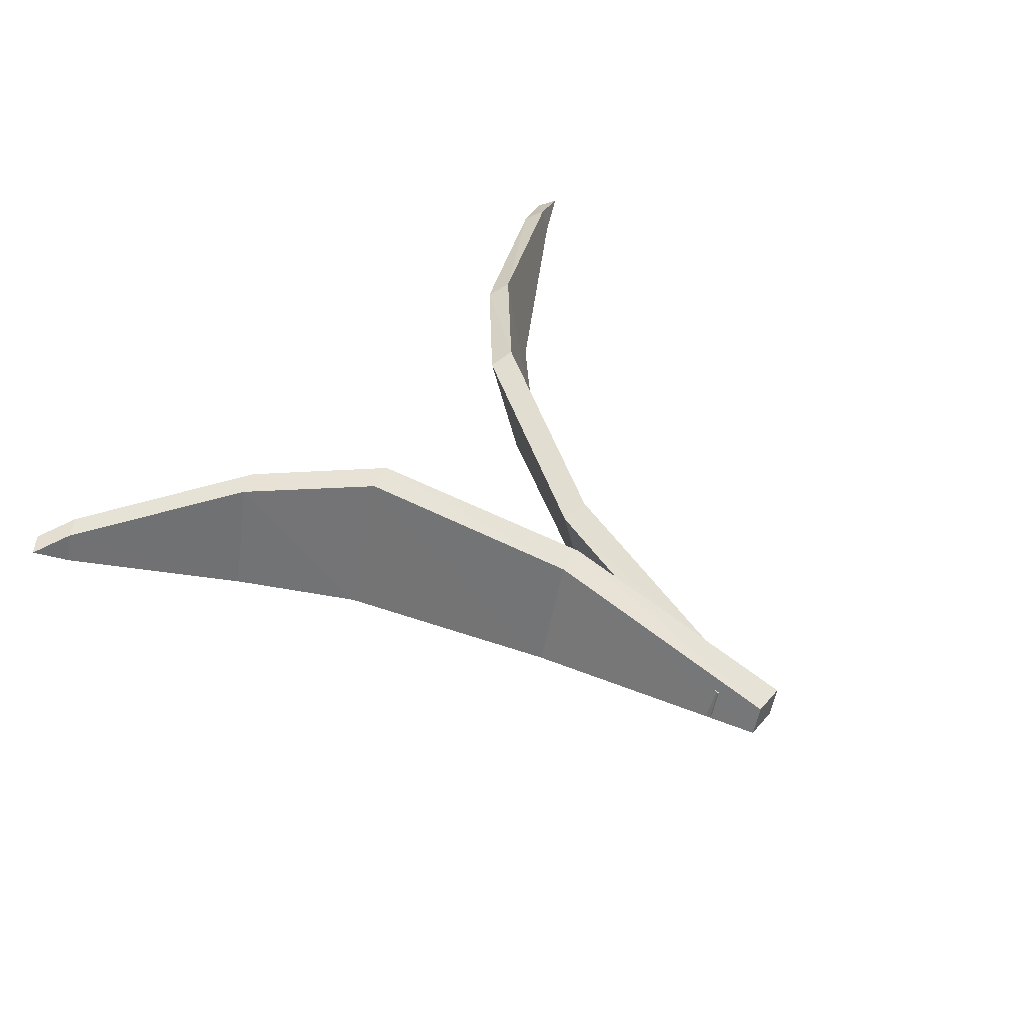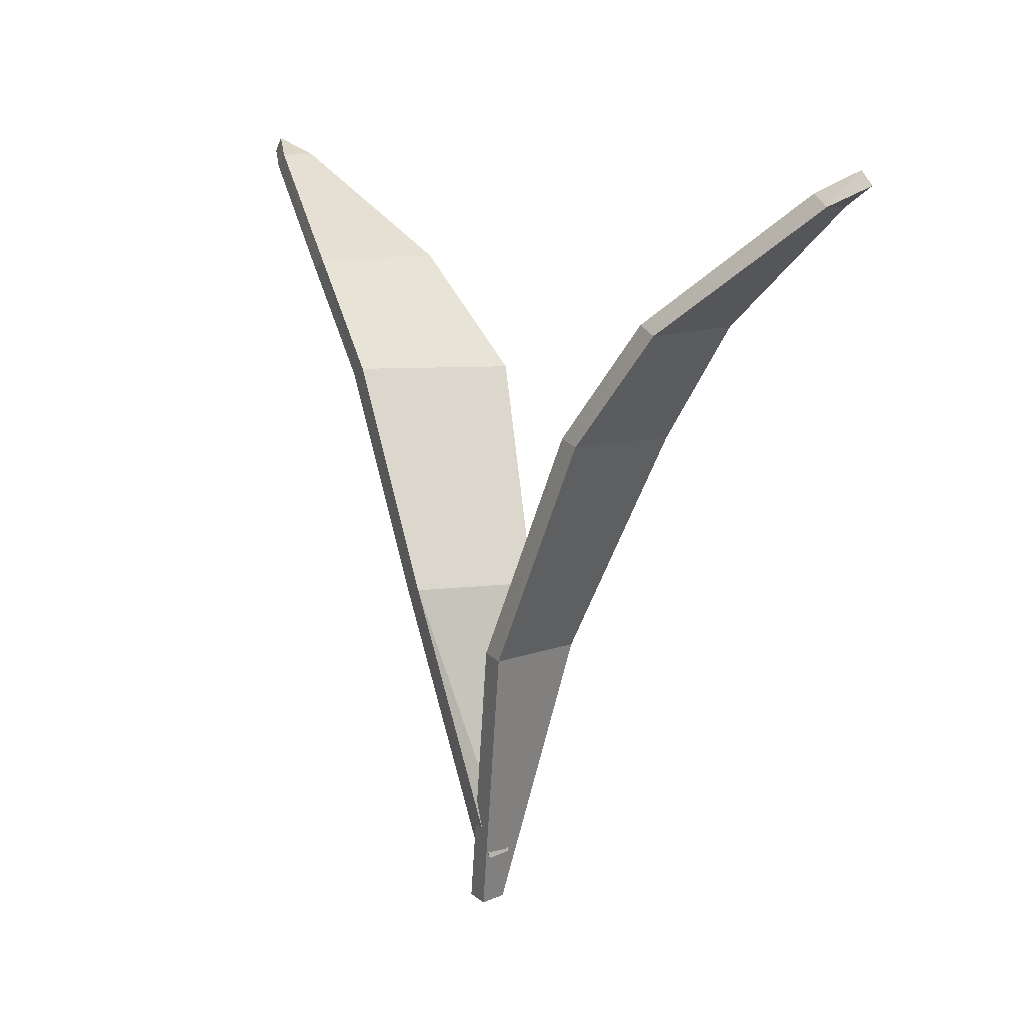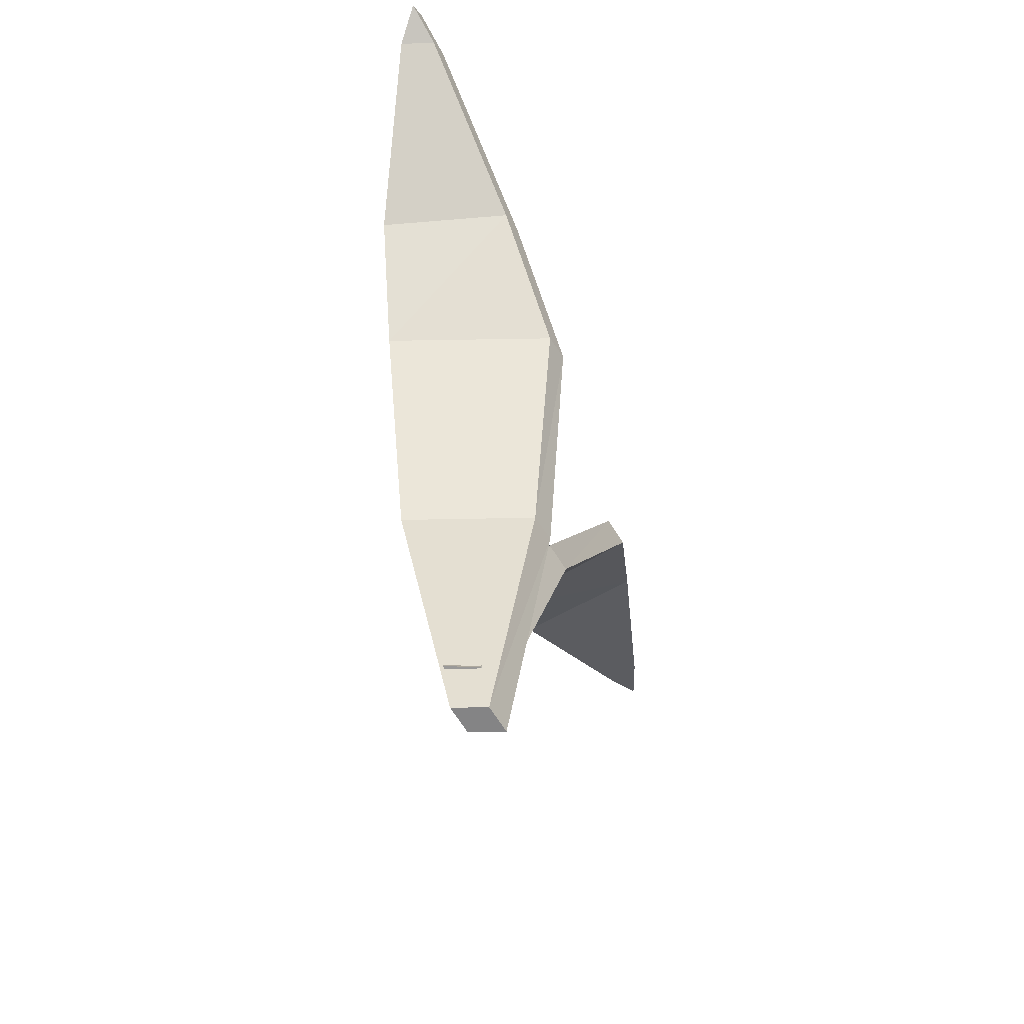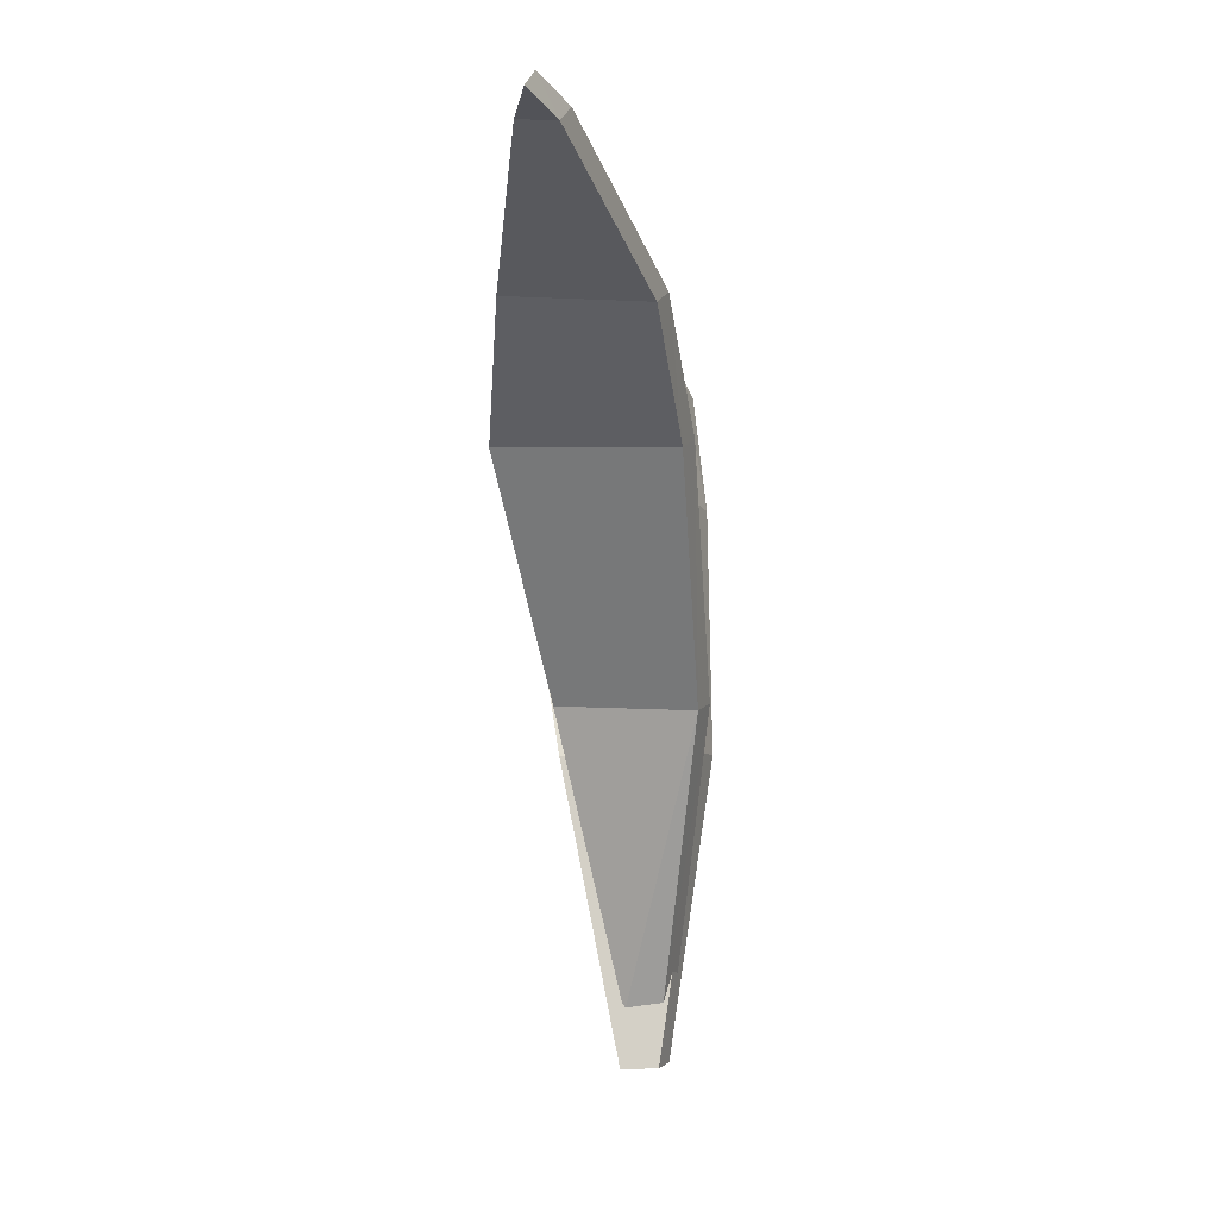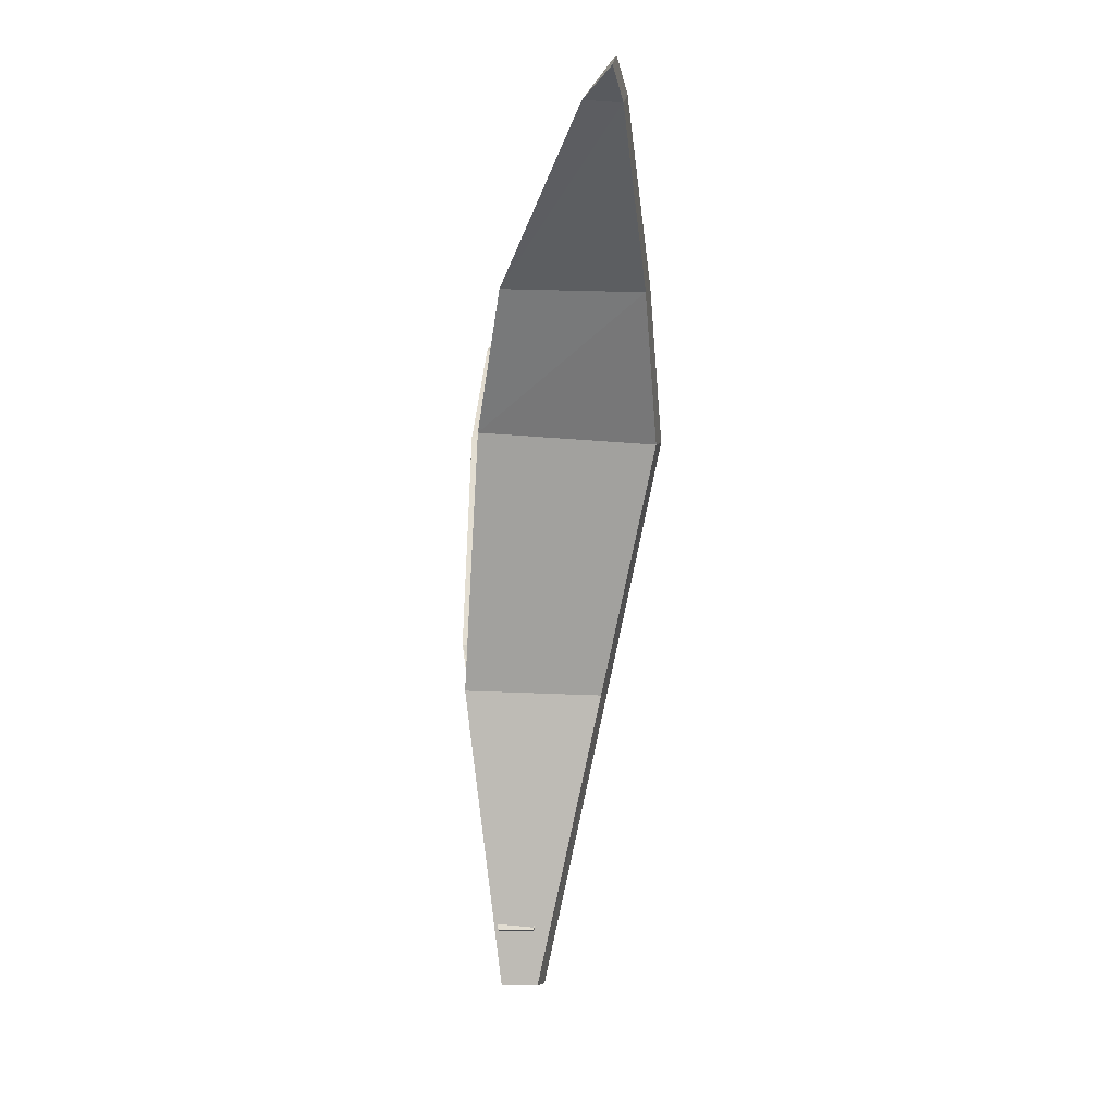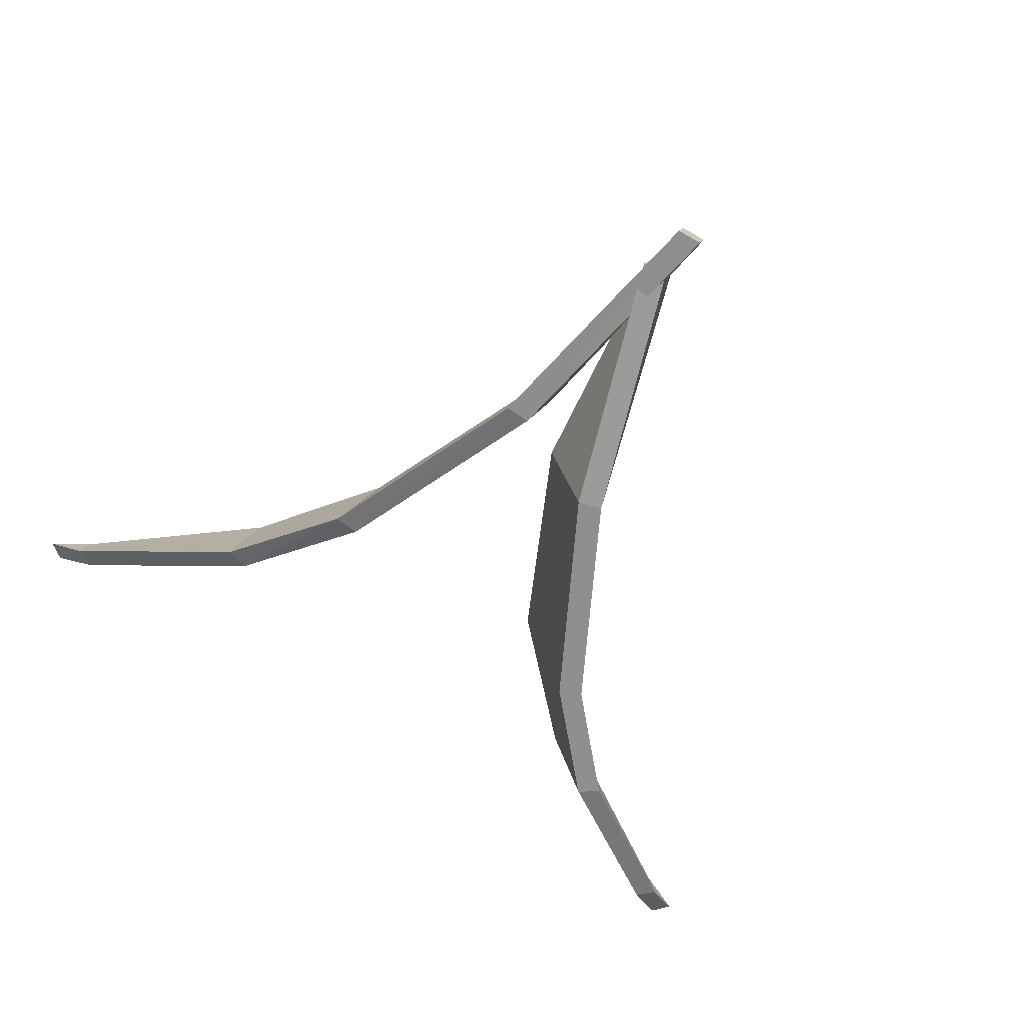
<metadata>
{"format":"obj","ext":"obj","renderer":"f3d","projection":"perspective","resolution":1024,"background":"white","views":[{"elev":44.4,"azim":-44.2,"up":"+Z"},{"elev":6.2,"azim":-130.1,"up":"+Y"},{"elev":-64.5,"azim":-73.9,"up":"+Y"},{"elev":2.8,"azim":94.0,"up":"+Y"},{"elev":-8.6,"azim":-92.6,"up":"+Y"},{"elev":-69.1,"azim":-29.9,"up":"+Z"}]}
</metadata>
<code>
o Flower_1_Plane.021
v -0.01189 0.03628 -0.007691
v -0.002585 -8.4e-05 -0.002789
v -0.007298 0.03622 0.009544
v -0.001379 -9.8e-05 0.001755
v -0.02598 0.06615 -0.006444
v -0.02005 0.06604 0.01564
v -0.03815 0.08084 -0.004167
v -0.03441 0.08162 0.01327
v -0.0593 0.0967 0.004341
v -0.05816 0.09683 0.008991
v -0.06377 0.09919 0.007428
v 0.005567 0.04414 -0.007906
v -0.004651 0.006826 -0.003291
v 0.000999 0.04413 0.009322
v -0.00324 0.006826 0.001193
v 0.02004 0.07476 -0.006665
v 0.01415 0.07468 0.01538
v 0.03293 0.09029 -0.00437
v 0.02926 0.09111 0.01298
v 0.05509 0.1069 0.004118
v 0.05406 0.1071 0.008687
v 0.06036 0.1098 0.007172
v -0.008008 0.0368 -0.006678
v 0.00138 9.1e-05 -0.001755
v -0.003442 0.0368 0.01055
v 0.002584 9.1e-05 0.002789
v -0.02229 0.06704 -0.00548
v -0.01644 0.06704 0.01658
v -0.03482 0.08214 -0.003297
v -0.03126 0.08308 0.01409
v -0.05653 0.09841 0.005055
v -0.05559 0.09866 0.009649
v -0.06148 0.1011 0.008008
v 0.009471 0.04365 -0.006678
v -0.000688 0.006553 -0.002071
v 0.004905 0.04365 0.01055
v 0.000723 0.006553 0.002412
v 0.02375 0.0739 -0.00548
v 0.01791 0.0739 0.01658
v 0.03628 0.089 -0.003297
v 0.03272 0.08993 0.01409
v 0.05799 0.1053 0.005055
v 0.05705 0.1055 0.009649
v 0.06294 0.108 0.008008
f 2 3 1
f 1 6 5
f 5 8 7
f 7 10 9
f 9 10 11
f 12 15 14
f 12 17 16
f 16 19 18
f 18 21 20
f 20 21 22
f 25 24 23
f 23 28 25
f 27 30 28
f 29 32 30
f 31 33 32
f 34 37 35
f 34 39 36
f 38 41 39
f 40 43 41
f 42 44 43
f 2 23 24
f 4 25 3
f 1 27 23
f 3 28 6
f 5 29 27
f 6 30 8
f 7 31 29
f 8 32 10
f 9 33 31
f 10 33 11
f 4 24 26
f 12 35 13
f 15 35 37
f 14 37 36
f 16 34 12
f 17 36 39
f 18 38 16
f 19 39 41
f 20 40 18
f 21 41 43
f 22 42 20
f 22 43 44
f 2 4 3
f 1 3 6
f 5 6 8
f 7 8 10
f 12 13 15
f 12 14 17
f 16 17 19
f 18 19 21
f 25 26 24
f 23 27 28
f 27 29 30
f 29 31 32
f 34 36 37
f 34 38 39
f 38 40 41
f 40 42 43
f 2 1 23
f 4 26 25
f 1 5 27
f 3 25 28
f 5 7 29
f 6 28 30
f 7 9 31
f 8 30 32
f 9 11 33
f 10 32 33
f 4 2 24
f 12 34 35
f 15 13 35
f 14 15 37
f 16 38 34
f 17 14 36
f 18 40 38
f 19 17 39
f 20 42 40
f 21 19 41
f 22 44 42
f 22 21 43

</code>
